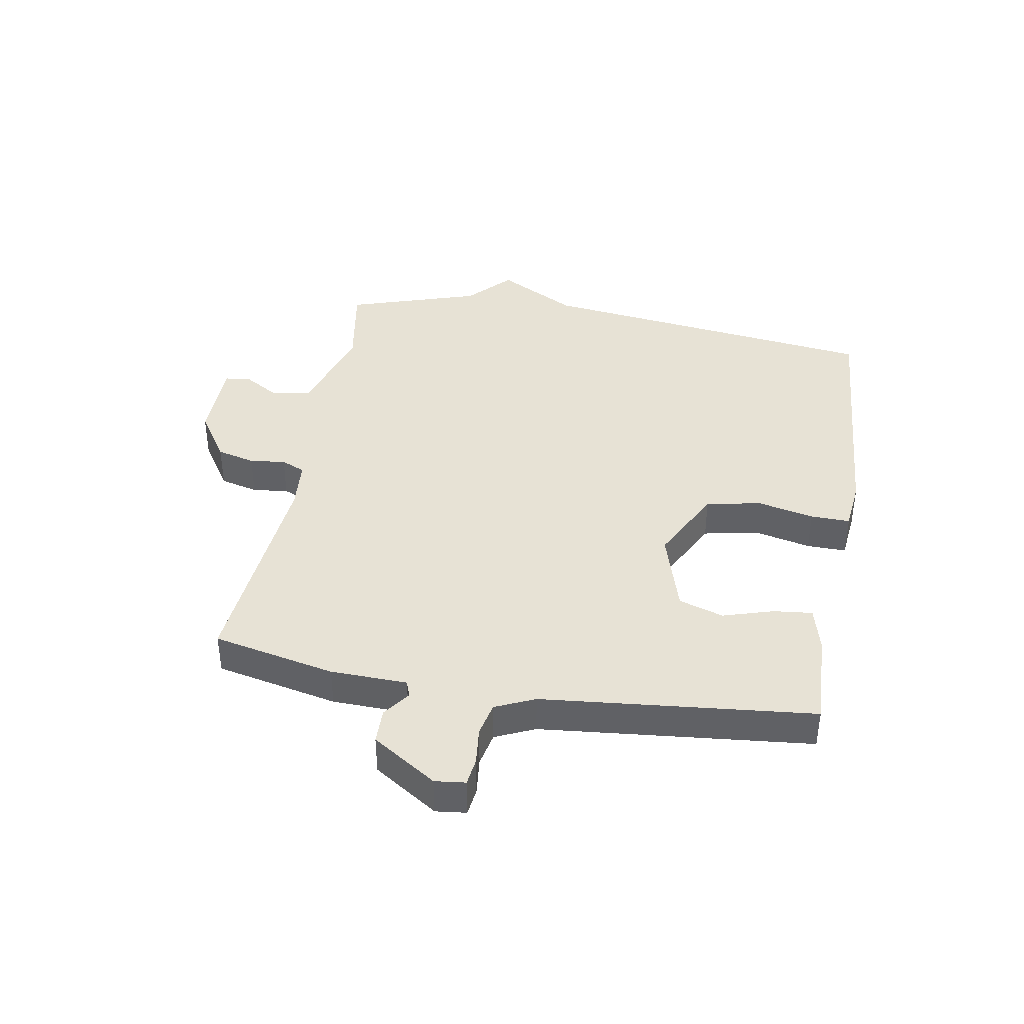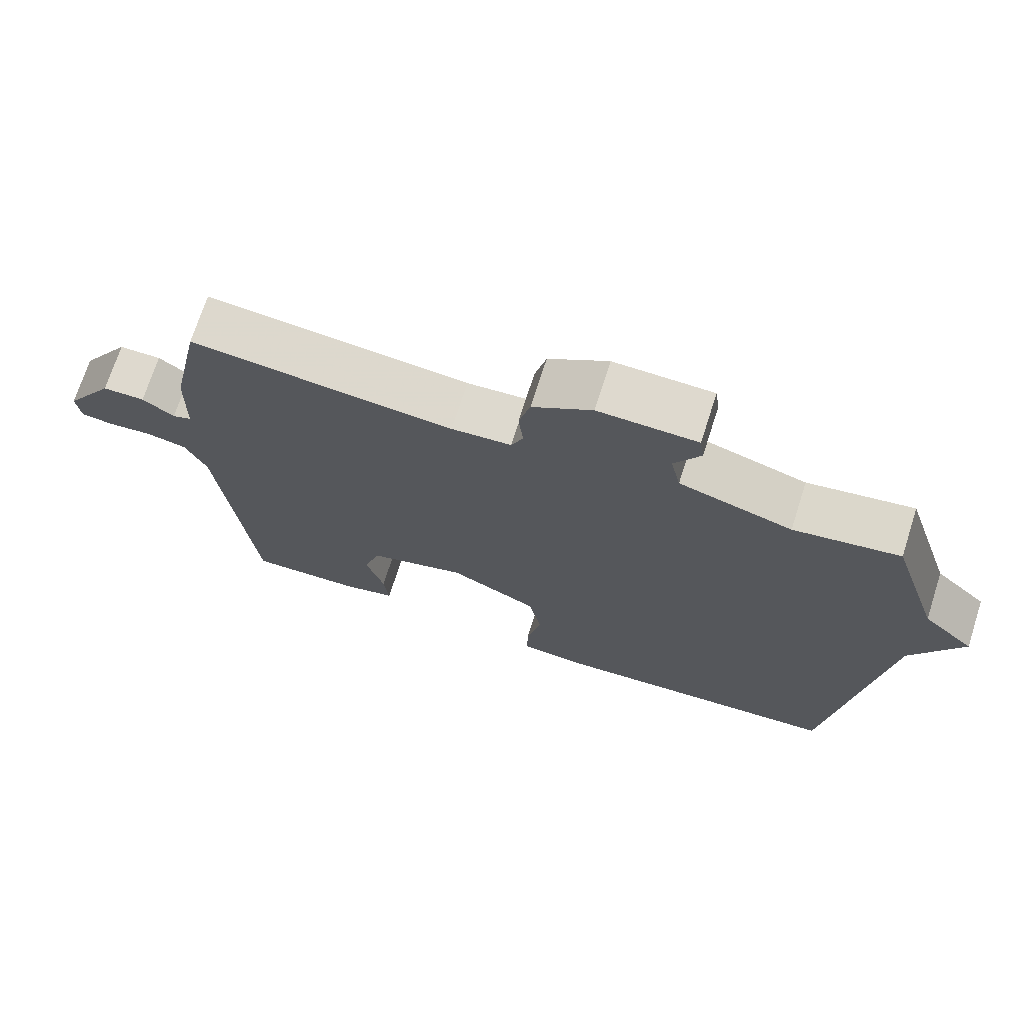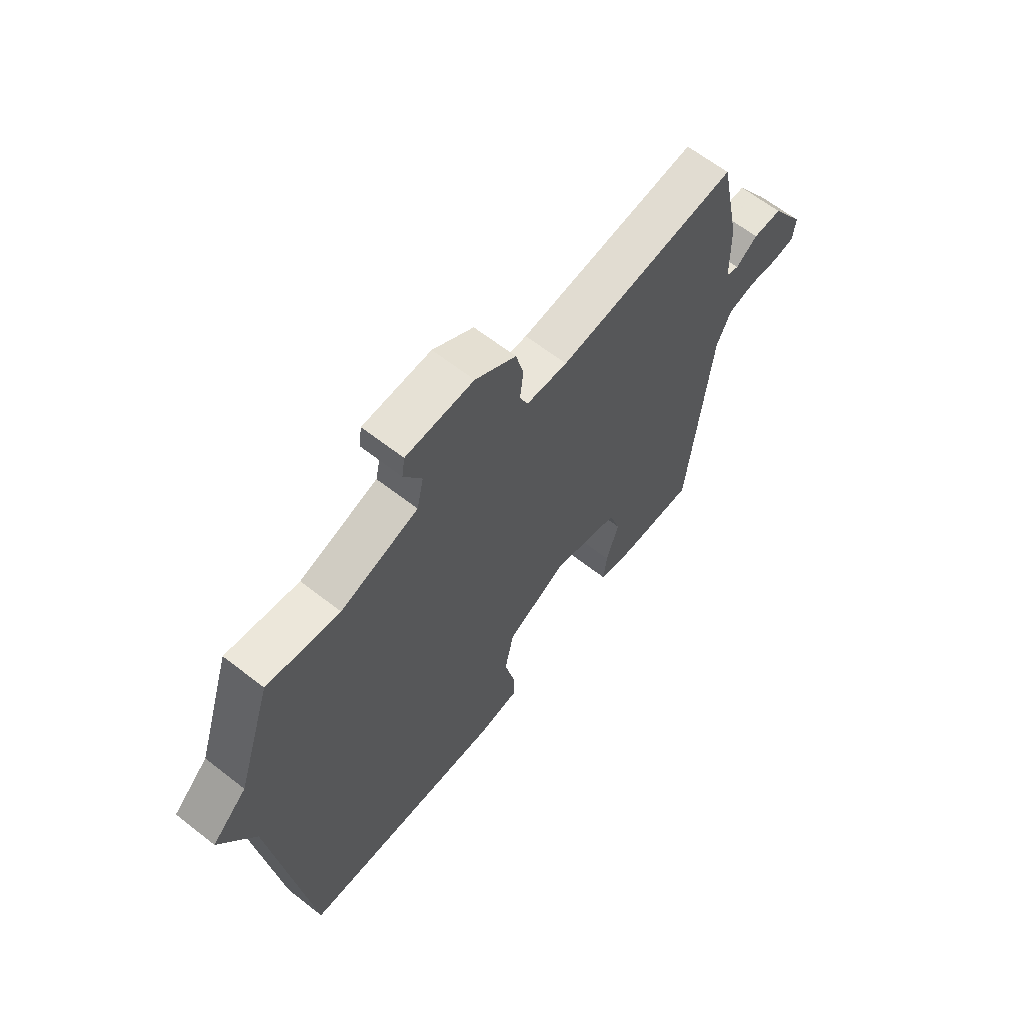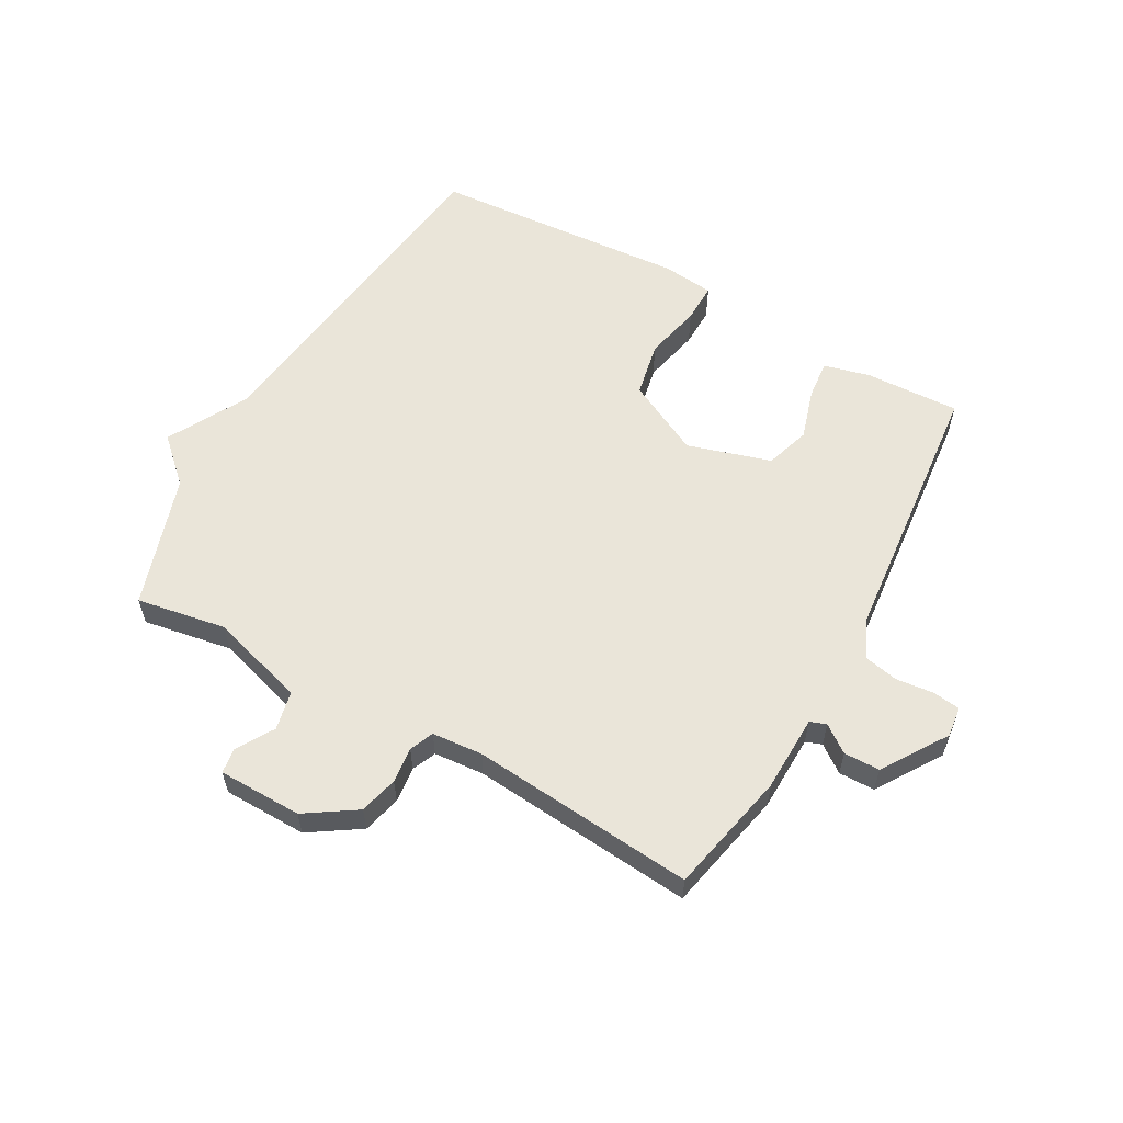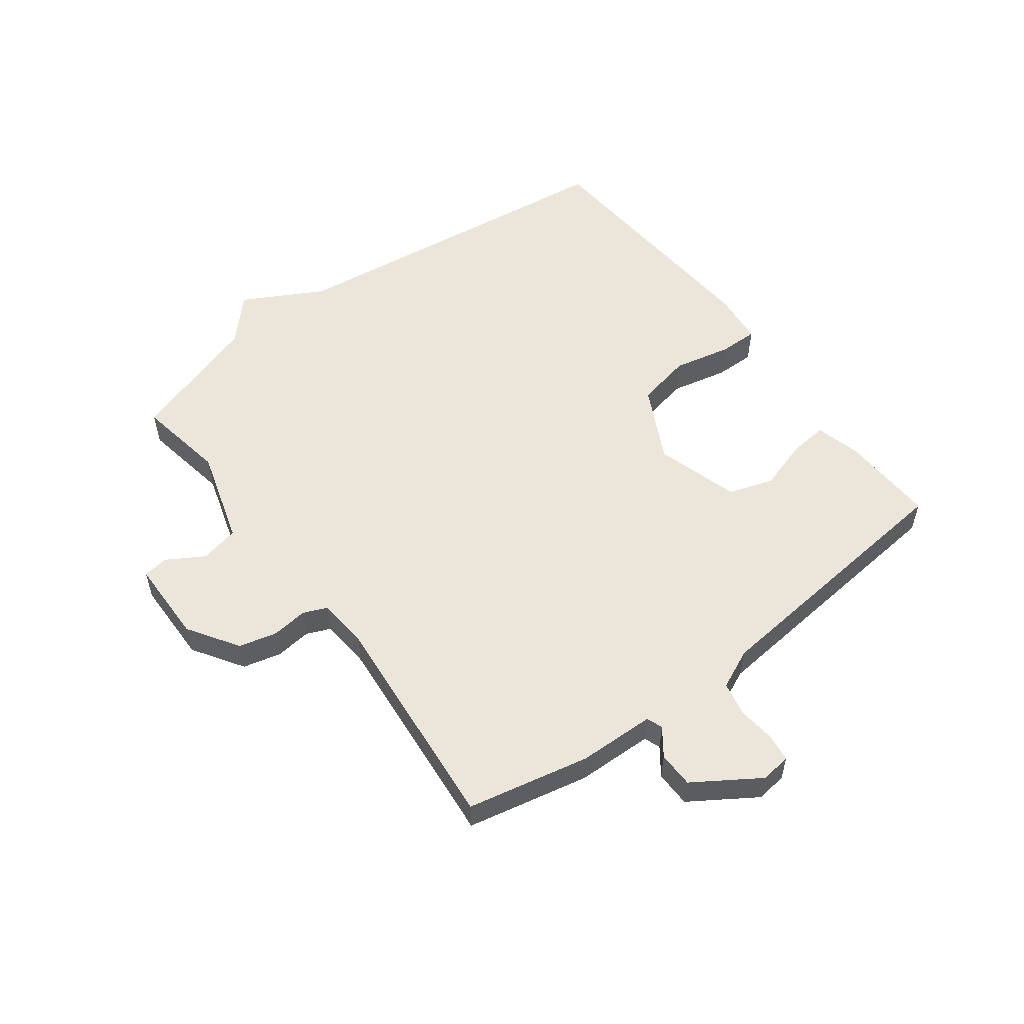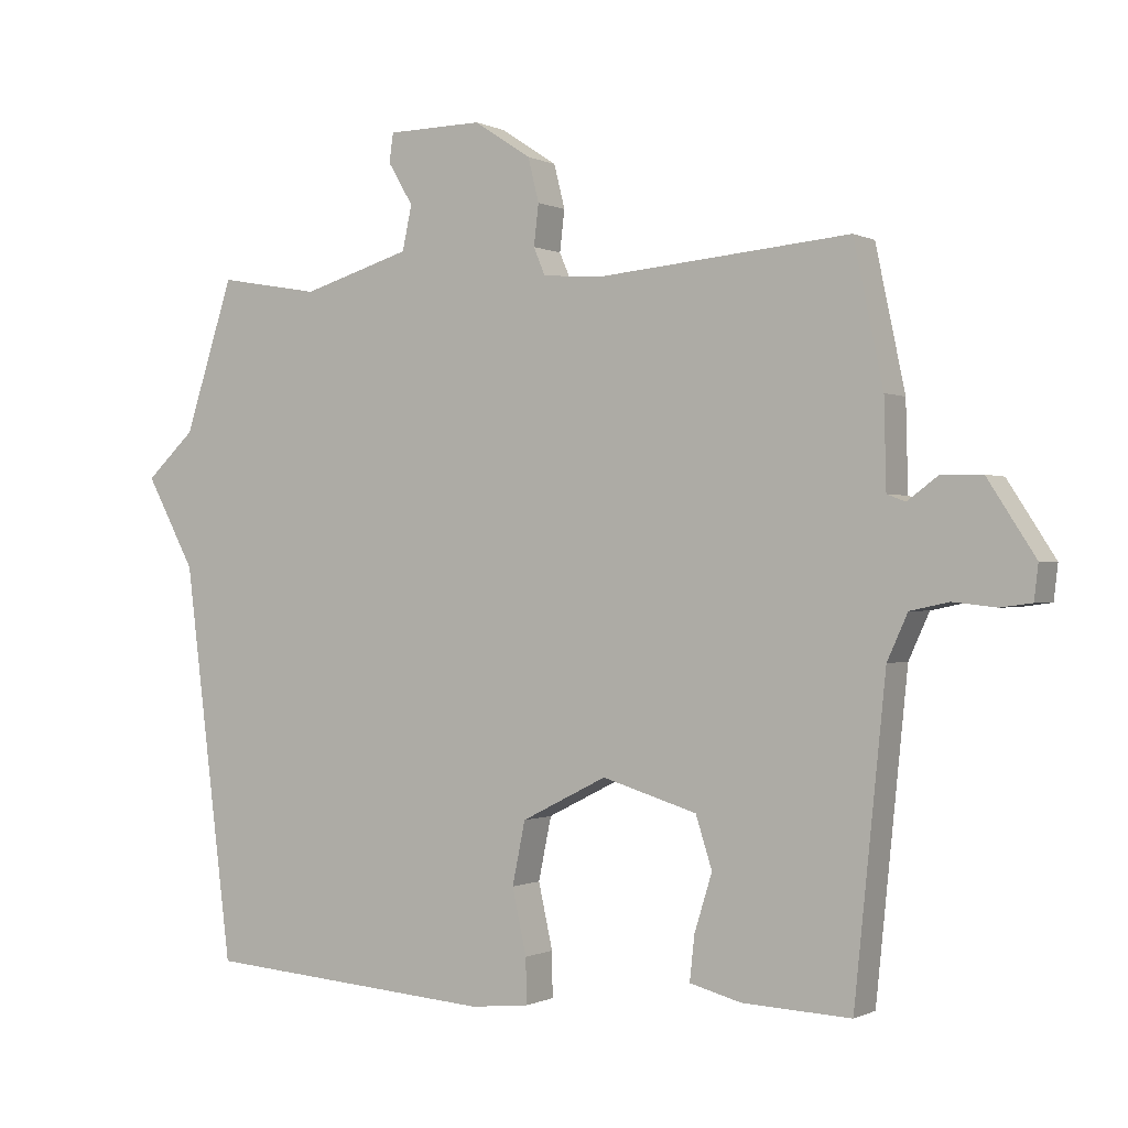
<metadata>
{"format":"obj","ext":"obj","renderer":"f3d","projection":"perspective","resolution":1024,"background":"white","views":[{"elev":40.2,"azim":100.0,"up":"+Y"},{"elev":71.5,"azim":-162.2,"up":"+Z"},{"elev":63.8,"azim":-51.7,"up":"+Z"},{"elev":58.3,"azim":29.3,"up":"+Y"},{"elev":55.1,"azim":53.2,"up":"+Y"},{"elev":-0.4,"azim":30.5,"up":"+Z"}]}
</metadata>
<code>
v -0.5 0.07 0.5
v -0.351 0.07 0.474
v -0.191 0.07 0.522
v -0.177 0.07 0.587
v -0.214 0.07 0.649
v -0.208 0.07 0.691
v -0.068 0.07 0.693
v 0.016 0.07 0.638
v 0.032 0.07 0.574
v 0.025 0.07 0.514
v 0.042 0.07 0.474
v 0.127 0.07 0.467
v 0.5 0.07 0.5
v 0.543 0.07 0.295
v 0.546 0.07 0.167
v 0.573 0.07 0.157
v 0.618 0.07 0.19
v 0.678 0.07 0.189
v 0.748 0.07 0.081
v 0.742 0.07 0.03
v 0.696 0.07 0.024
v 0.633 0.07 0.031
v 0.576 0.07 0.019
v 0.546 0.07 -0.047
v 0.5 0.07 -0.5
v 0.341 0.07 -0.493
v 0.265 0.07 -0.473
v 0.272 0.07 -0.408
v 0.298 0.07 -0.324
v 0.274 0.07 -0.249
v 0.135 0.07 -0.207
v 0.01 0.07 -0.27
v -0.009 0.07 -0.362
v 0.012 0.07 -0.457
v 0.013 0.07 -0.523
v -0.073 0.07 -0.532
v -0.5 0.07 -0.5
v -0.572 0.07 0.078
v -0.644 0.07 0.211
v -0.572 0.07 0.278
v -0.5 0 0.5
v -0.351 0 0.474
v -0.191 0 0.522
v -0.177 0 0.587
v -0.214 0 0.649
v -0.208 0 0.691
v -0.068 0 0.693
v 0.016 0 0.638
v 0.032 0 0.574
v 0.025 0 0.514
v 0.042 0 0.474
v 0.127 0 0.467
v 0.5 0 0.5
v 0.543 0 0.295
v 0.546 0 0.167
v 0.573 0 0.157
v 0.618 0 0.19
v 0.678 0 0.189
v 0.748 0 0.081
v 0.742 0 0.03
v 0.696 0 0.024
v 0.633 0 0.031
v 0.576 0 0.019
v 0.546 0 -0.047
v 0.5 0 -0.5
v 0.341 0 -0.493
v 0.265 0 -0.473
v 0.272 0 -0.408
v 0.298 0 -0.324
v 0.274 0 -0.249
v 0.135 0 -0.207
v 0.01 0 -0.27
v -0.009 0 -0.362
v 0.012 0 -0.457
v 0.013 0 -0.523
v -0.073 0 -0.532
v -0.5 0 -0.5
v -0.572 0 0.078
v -0.644 0 0.211
v -0.572 0 0.278
f 38 39 40
f 40 1 2
f 38 40 2
f 37 38 2
f 36 37 2
f 35 36 2
f 34 35 2
f 33 34 2
f 32 33 2 3
f 31 32 3 4
f 30 31 4
f 27 28 29
f 26 27 29
f 25 26 29
f 24 25 29
f 23 24 29 30
f 20 21 22
f 19 20 22
f 18 19 22
f 17 18 22
f 16 17 22
f 15 16 22 23
f 12 13 14 15
f 15 23 30
f 12 15 30
f 11 12 30
f 8 9 10
f 7 8 10
f 6 7 10
f 5 6 10
f 4 5 10
f 4 10 11 30
f 80 79 78
f 42 41 80
f 42 80 78
f 42 78 77
f 42 77 76
f 42 76 75
f 42 75 74
f 42 74 73
f 43 42 73 72
f 44 43 72 71
f 44 71 70
f 69 68 67
f 69 67 66
f 69 66 65
f 69 65 64
f 70 69 64 63
f 62 61 60
f 62 60 59
f 62 59 58
f 62 58 57
f 62 57 56
f 63 62 56 55
f 55 54 53 52
f 70 63 55
f 70 55 52
f 70 52 51
f 50 49 48
f 50 48 47
f 50 47 46
f 50 46 45
f 50 45 44
f 70 51 50 44
f 1 41 42 2
f 2 42 43 3
f 3 43 44 4
f 4 44 45 5
f 5 45 46 6
f 6 46 47 7
f 7 47 48 8
f 8 48 49 9
f 9 49 50 10
f 10 50 51 11
f 11 51 52 12
f 12 52 53 13
f 13 53 54 14
f 14 54 55 15
f 15 55 56 16
f 16 56 57 17
f 17 57 58 18
f 18 58 59 19
f 19 59 60 20
f 20 60 61 21
f 21 61 62 22
f 22 62 63 23
f 23 63 64 24
f 24 64 65 25
f 25 65 66 26
f 26 66 67 27
f 27 67 68 28
f 28 68 69 29
f 29 69 70 30
f 30 70 71 31
f 31 71 72 32
f 32 72 73 33
f 33 73 74 34
f 34 74 75 35
f 35 75 76 36
f 36 76 77 37
f 37 77 78 38
f 38 78 79 39
f 39 79 80 40
f 40 80 41 1

</code>
